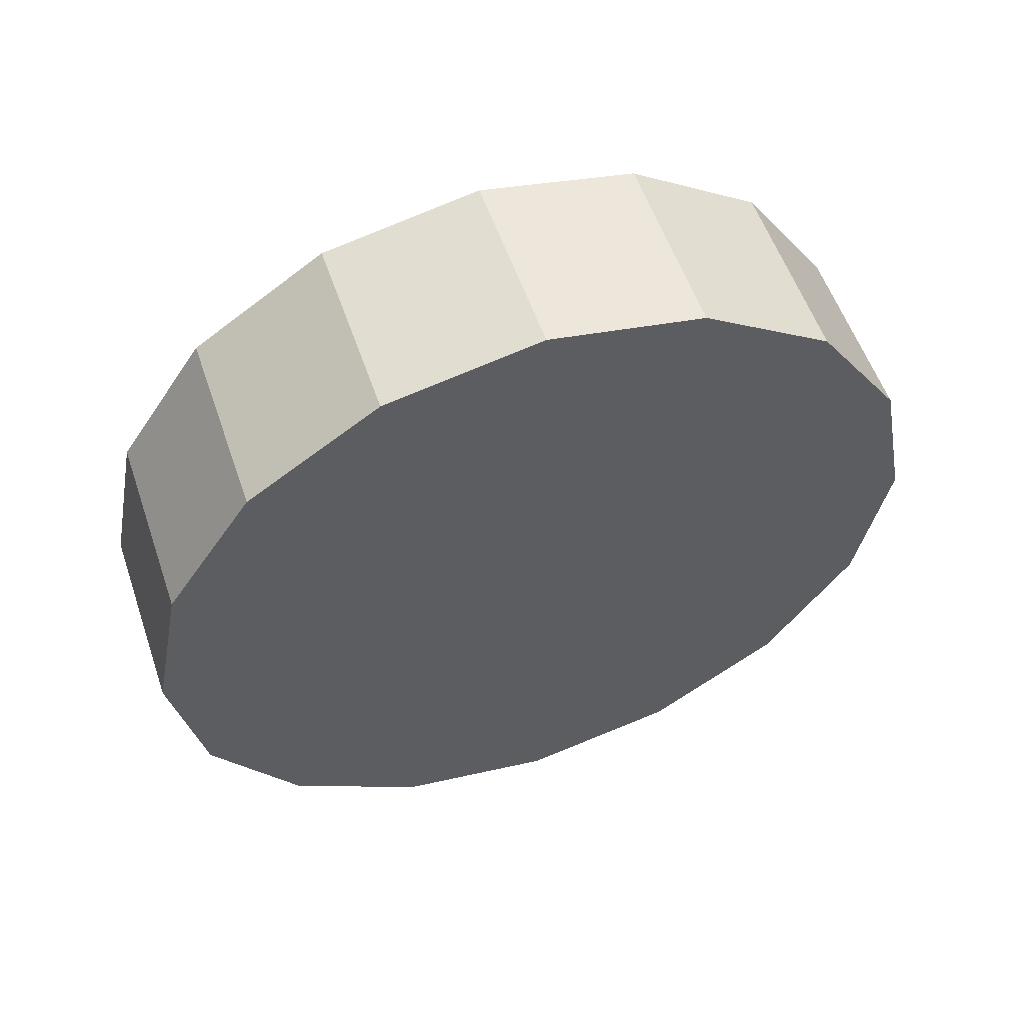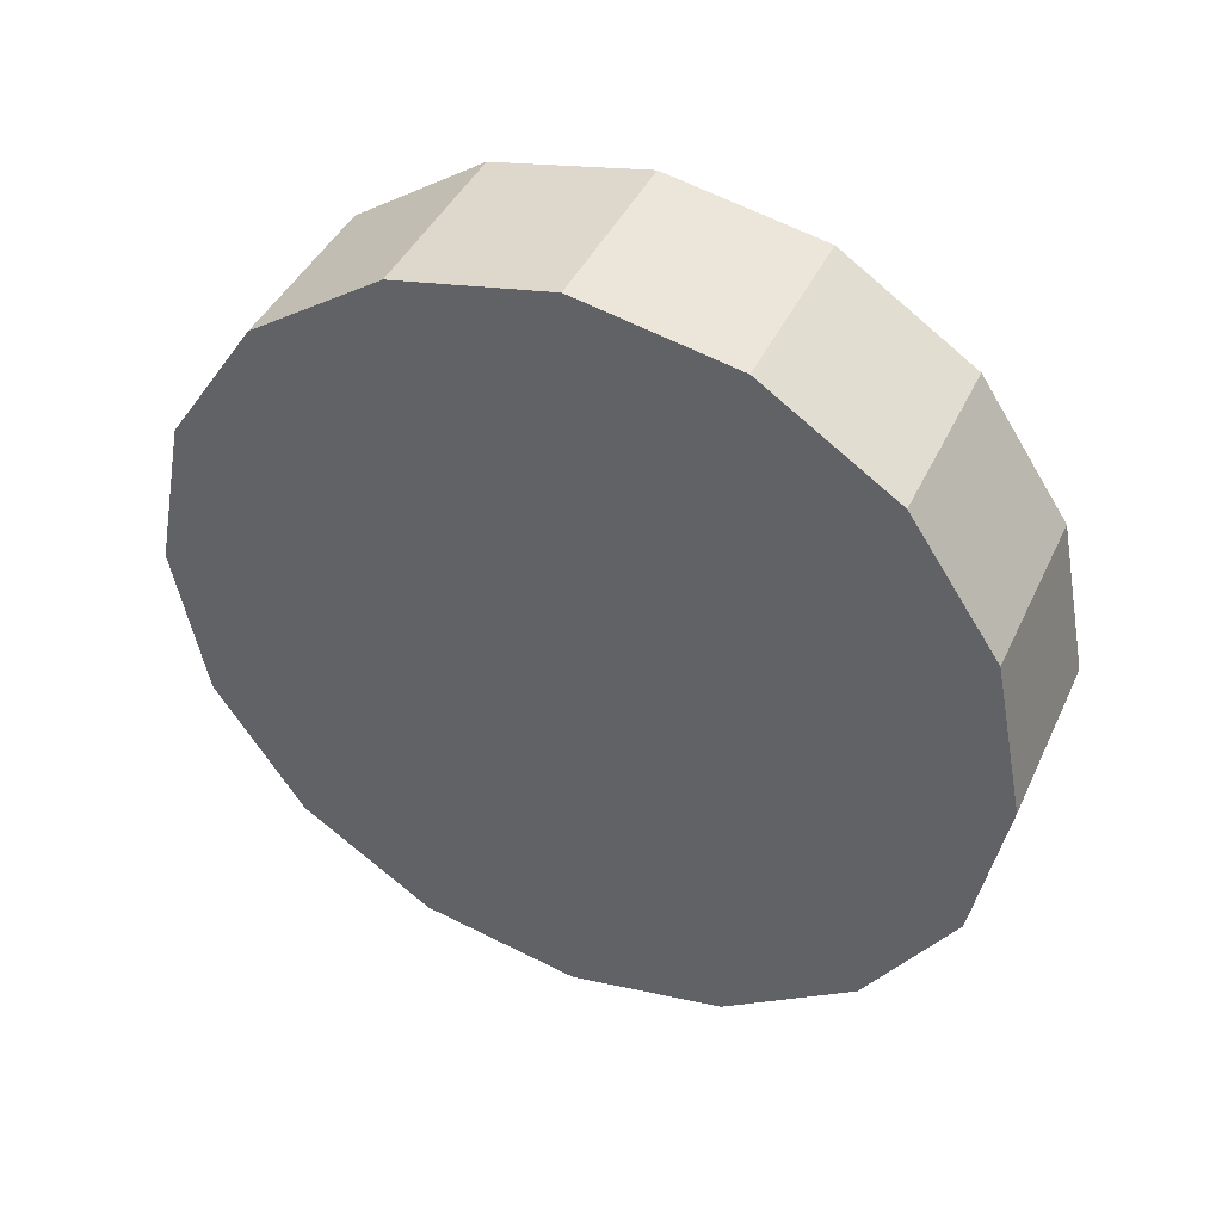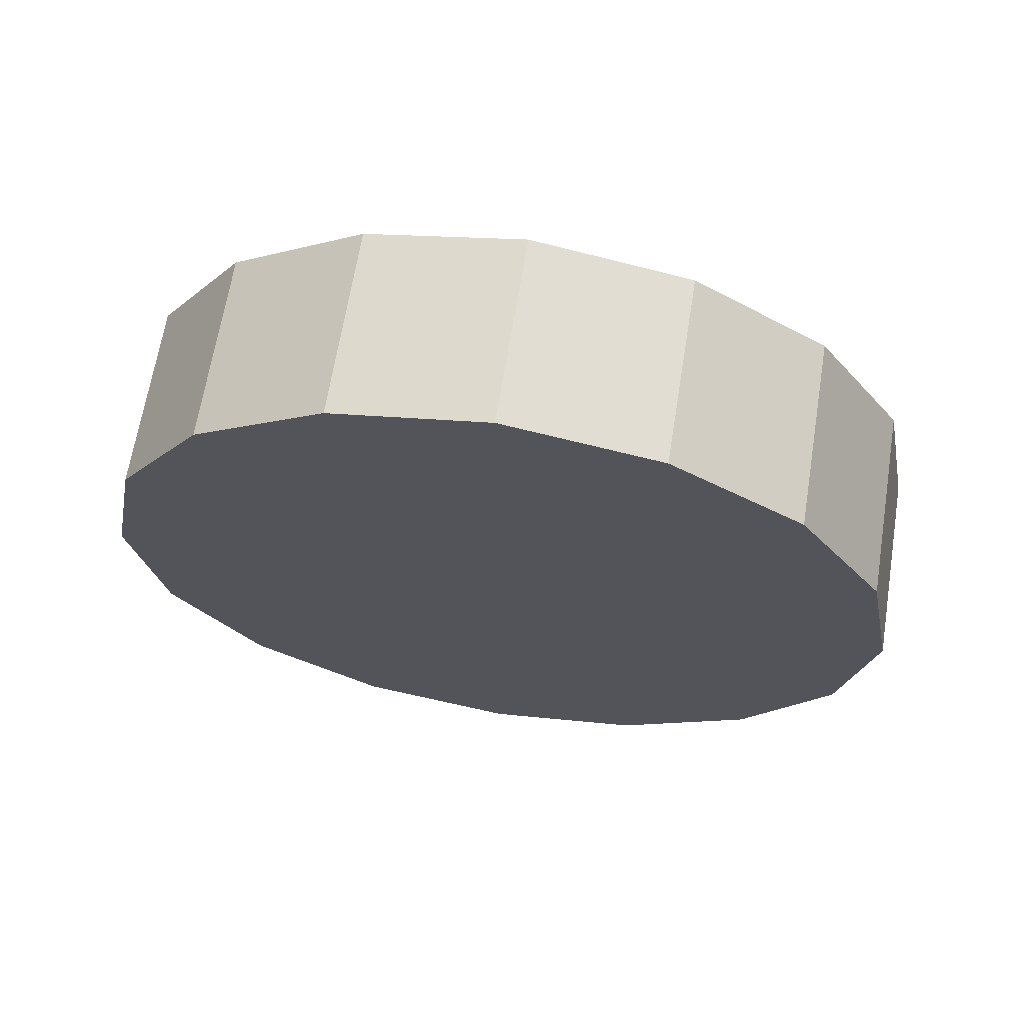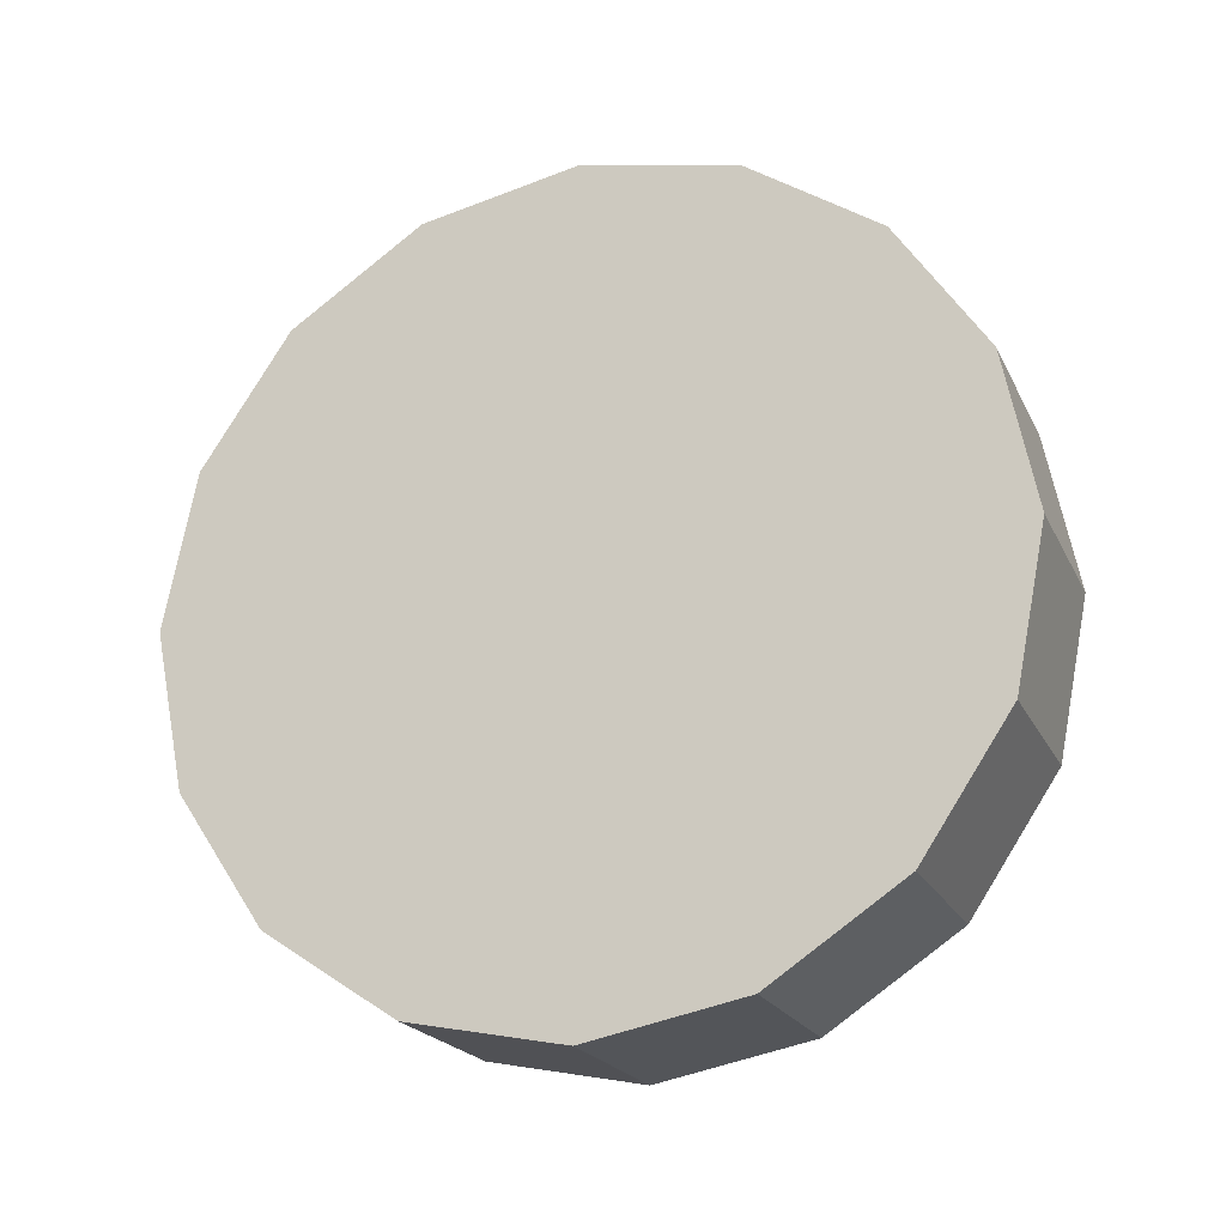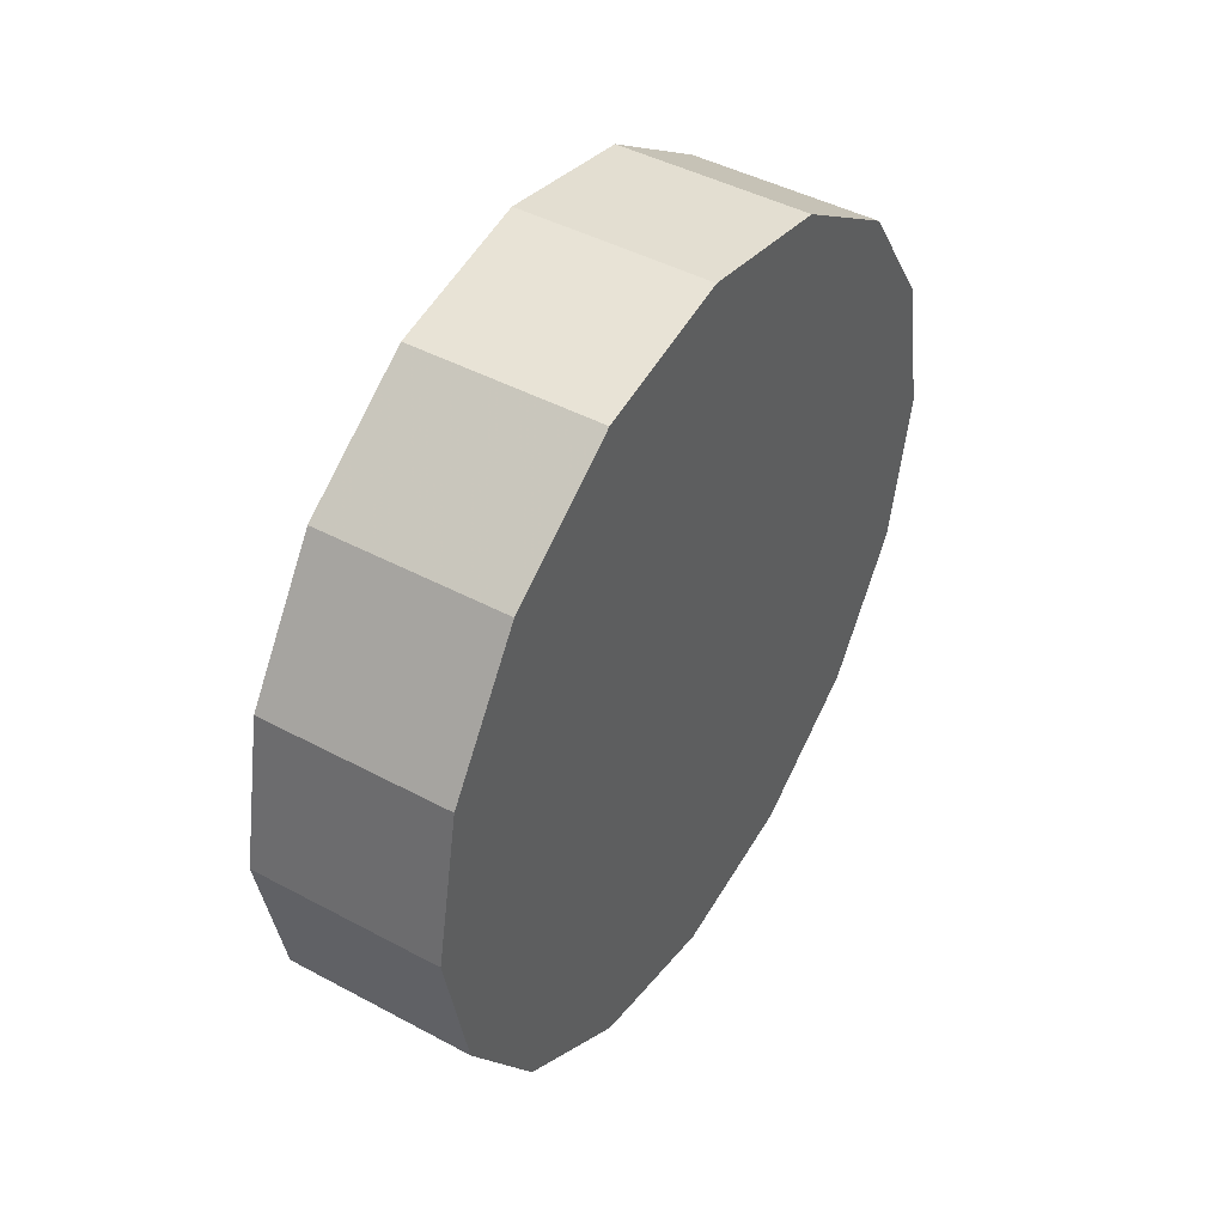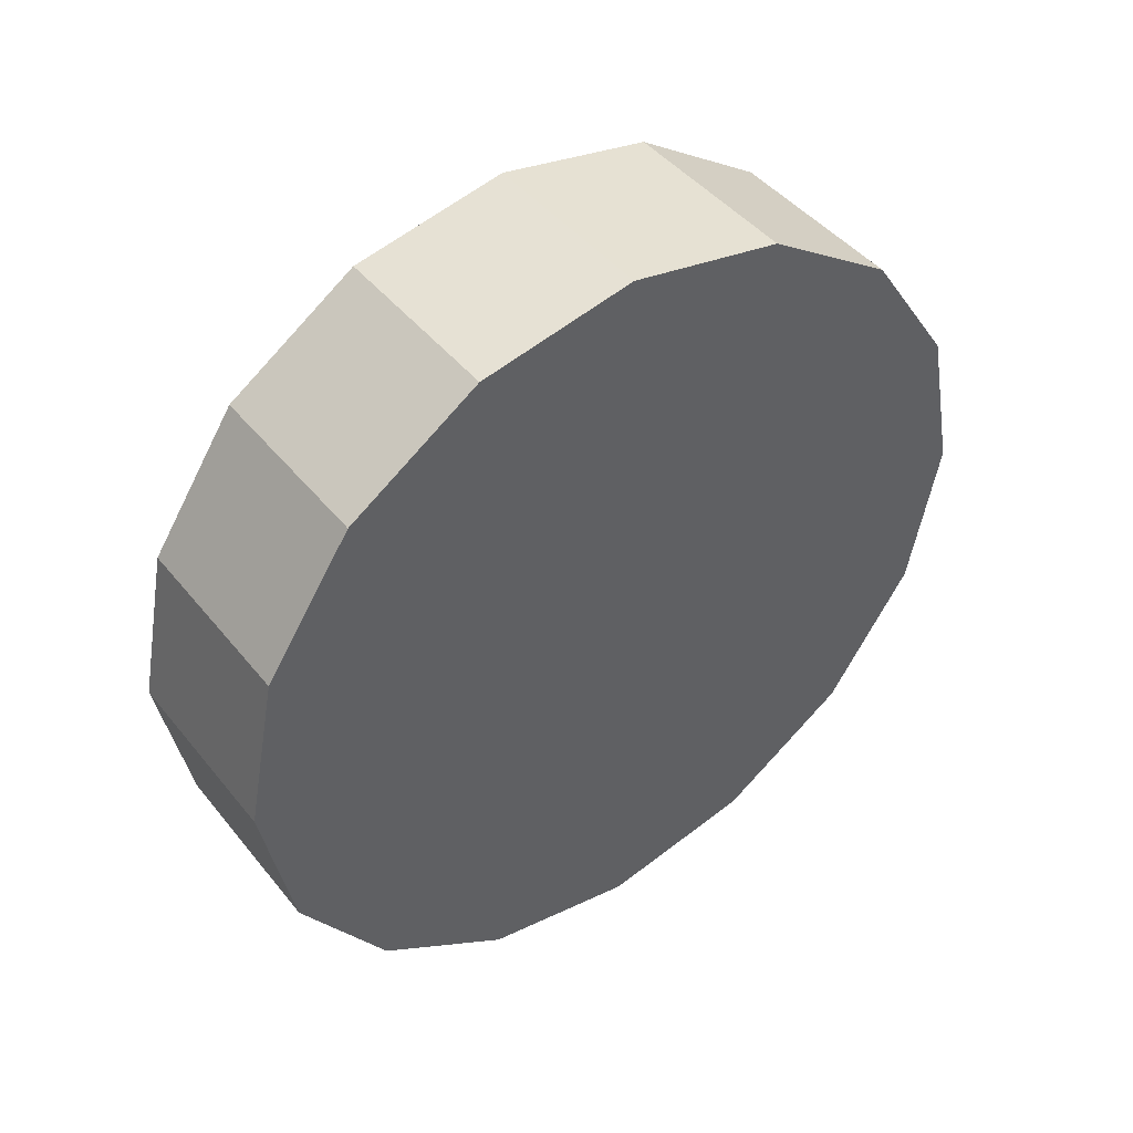
<metadata>
{"format":"obj","ext":"obj","renderer":"f3d","projection":"perspective","resolution":1024,"background":"white","views":[{"elev":56.1,"azim":71.1,"up":"+Y"},{"elev":42.2,"azim":-66.4,"up":"+Y"},{"elev":66.3,"azim":99.2,"up":"+Y"},{"elev":-20.8,"azim":-70.0,"up":"+Z"},{"elev":44.9,"azim":31.9,"up":"+Z"},{"elev":44.8,"azim":-126.2,"up":"+Z"}]}
</metadata>
<code>
v 0.1914 1.931 2.862
v 0.1914 1.962 2.856
v 0.1914 1.988 2.838
v 0.1914 2.005 2.812
v 0.1914 2.011 2.782
v 0.1914 2.005 2.751
v 0.1914 1.988 2.725
v 0.1914 1.962 2.708
v 0.1914 1.931 2.702
v 0.1914 1.9 2.708
v 0.1914 1.874 2.725
v 0.1914 1.857 2.751
v 0.1914 1.851 2.782
v 0.1914 1.857 2.812
v 0.1914 1.874 2.838
v 0.1914 1.9 2.856
v 0.1914 1.931 2.782
v 0.1914 1.931 2.782
v 0.1914 1.931 2.782
v 0.1914 1.931 2.782
v 0.1914 1.931 2.782
v 0.1914 1.931 2.782
v 0.1914 1.931 2.782
v 0.1914 1.931 2.782
v 0.1914 1.931 2.782
v 0.1914 1.931 2.782
v 0.1914 1.931 2.782
v 0.1914 1.931 2.782
v 0.1914 1.931 2.782
v 0.1914 1.931 2.782
v 0.1914 1.931 2.782
v 0.1914 1.931 2.782
v 0.1543 1.931 2.862
v 0.1543 1.962 2.856
v 0.1543 1.988 2.838
v 0.1543 2.005 2.812
v 0.1543 2.011 2.782
v 0.1543 2.005 2.751
v 0.1543 1.988 2.725
v 0.1543 1.962 2.708
v 0.1543 1.931 2.702
v 0.1543 1.9 2.708
v 0.1543 1.874 2.725
v 0.1543 1.857 2.751
v 0.1543 1.851 2.782
v 0.1543 1.857 2.812
v 0.1543 1.874 2.838
v 0.1543 1.9 2.856
v 0.1543 1.931 2.782
v 0.1543 1.931 2.782
v 0.1543 1.931 2.782
v 0.1543 1.931 2.782
v 0.1543 1.931 2.782
v 0.1543 1.931 2.782
v 0.1543 1.931 2.782
v 0.1543 1.931 2.782
v 0.1543 1.931 2.782
v 0.1543 1.931 2.782
v 0.1543 1.931 2.782
v 0.1543 1.931 2.782
v 0.1543 1.931 2.782
v 0.1543 1.931 2.782
v 0.1543 1.931 2.782
v 0.1543 1.931 2.782
f 33 34 49
f 49 34 50
f 34 35 50
f 50 35 51
f 35 36 51
f 51 36 52
f 36 37 52
f 52 37 53
f 37 38 53
f 53 38 54
f 38 39 54
f 54 39 55
f 39 40 55
f 55 40 56
f 40 41 56
f 56 41 57
f 41 42 57
f 57 42 58
f 42 43 58
f 58 43 59
f 43 44 59
f 59 44 60
f 44 45 60
f 60 45 61
f 45 46 61
f 61 46 62
f 46 47 62
f 62 47 63
f 47 48 63
f 63 48 64
f 48 33 64
f 64 33 49
f 2 1 17
f 2 17 18
f 3 2 18
f 3 18 19
f 4 3 19
f 4 19 20
f 5 4 20
f 5 20 21
f 6 5 21
f 6 21 22
f 7 6 22
f 7 22 23
f 8 7 23
f 8 23 24
f 9 8 24
f 9 24 25
f 10 9 25
f 10 25 26
f 11 10 26
f 11 26 27
f 12 11 27
f 12 27 28
f 13 12 28
f 13 28 29
f 14 13 29
f 14 29 30
f 15 14 30
f 15 30 31
f 16 15 31
f 16 31 32
f 1 16 32
f 1 32 17
f 49 50 17
f 17 50 18
f 50 51 18
f 18 51 19
f 51 52 19
f 19 52 20
f 52 53 20
f 20 53 21
f 53 54 21
f 21 54 22
f 54 55 22
f 22 55 23
f 55 56 23
f 23 56 24
f 56 57 24
f 24 57 25
f 57 58 25
f 25 58 26
f 58 59 26
f 26 59 27
f 59 60 27
f 27 60 28
f 60 61 28
f 28 61 29
f 61 62 29
f 29 62 30
f 62 63 30
f 30 63 31
f 63 64 31
f 31 64 32
f 64 49 32
f 32 49 17
f 1 2 33
f 33 2 34
f 2 3 34
f 34 3 35
f 3 4 35
f 35 4 36
f 4 5 36
f 36 5 37
f 5 6 37
f 37 6 38
f 6 7 38
f 38 7 39
f 7 8 39
f 39 8 40
f 8 9 40
f 40 9 41
f 9 10 41
f 41 10 42
f 10 11 42
f 42 11 43
f 11 12 43
f 43 12 44
f 12 13 44
f 44 13 45
f 13 14 45
f 45 14 46
f 14 15 46
f 46 15 47
f 15 16 47
f 47 16 48
f 16 1 48
f 48 1 33

</code>
